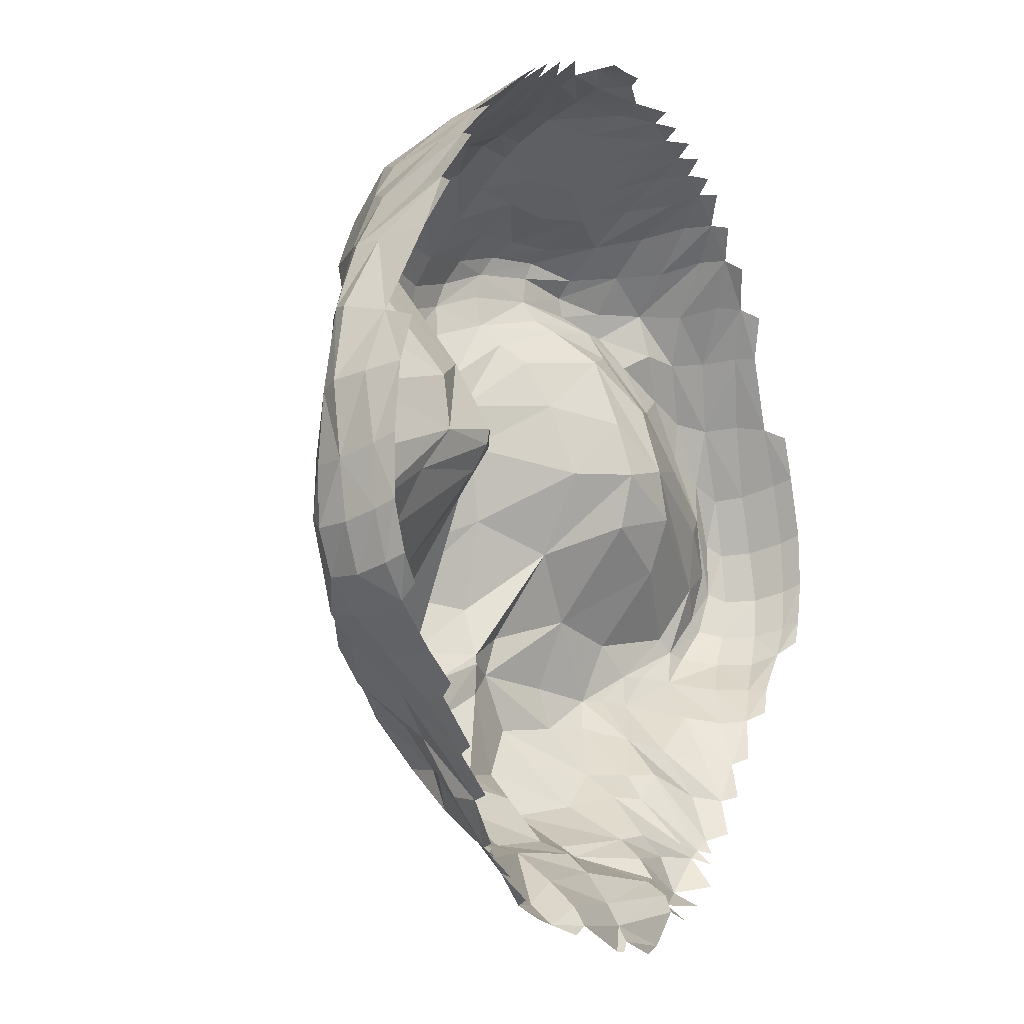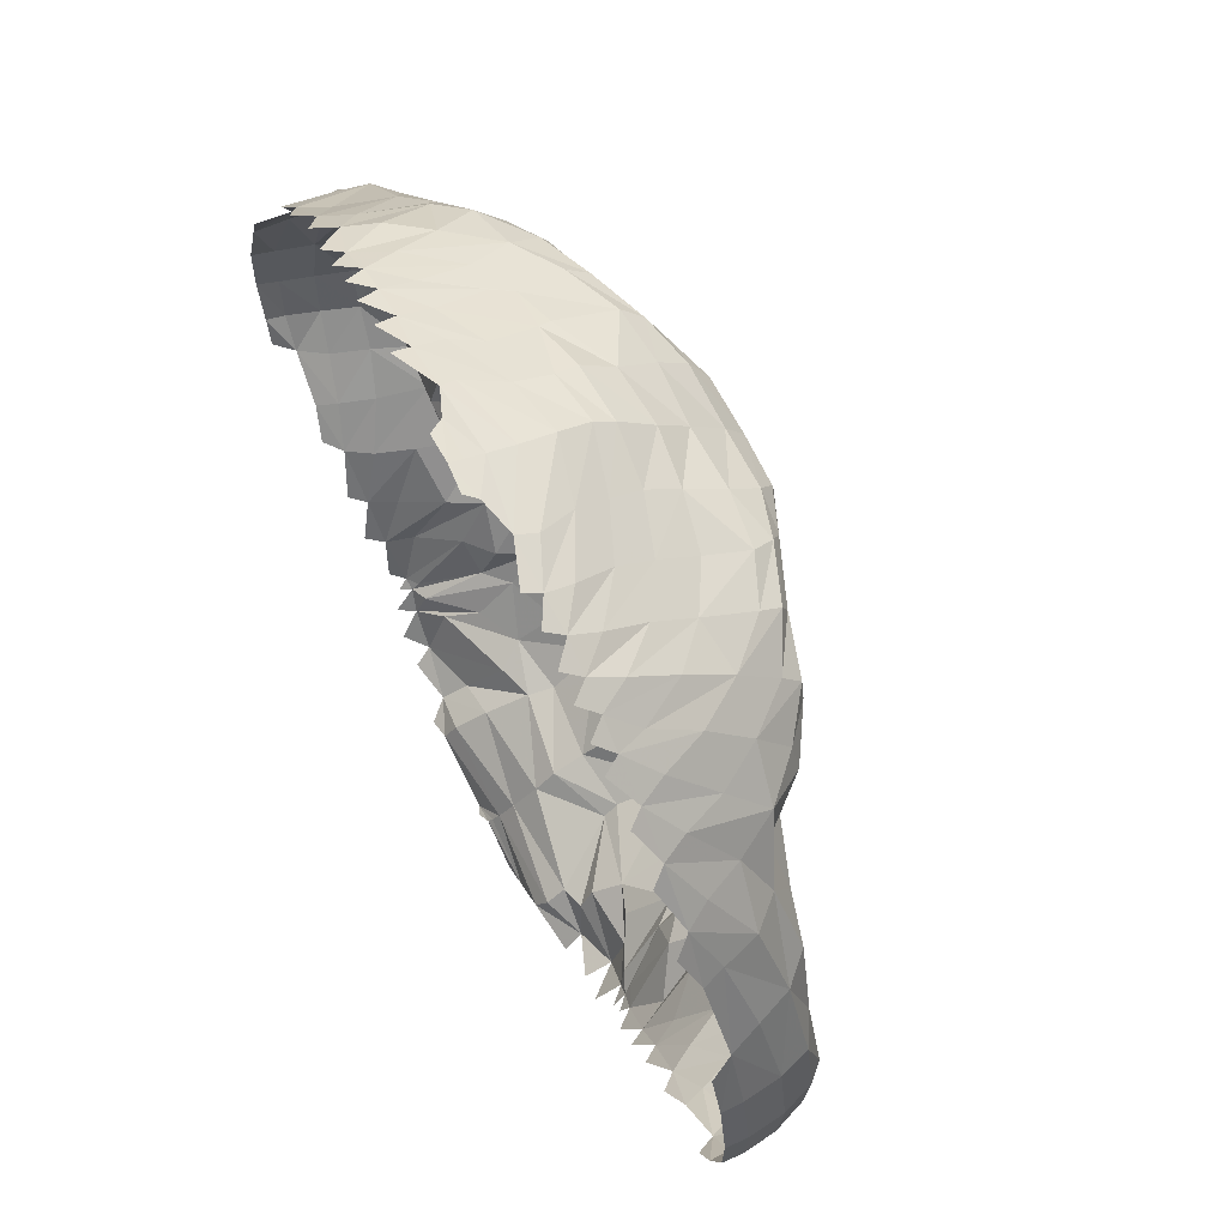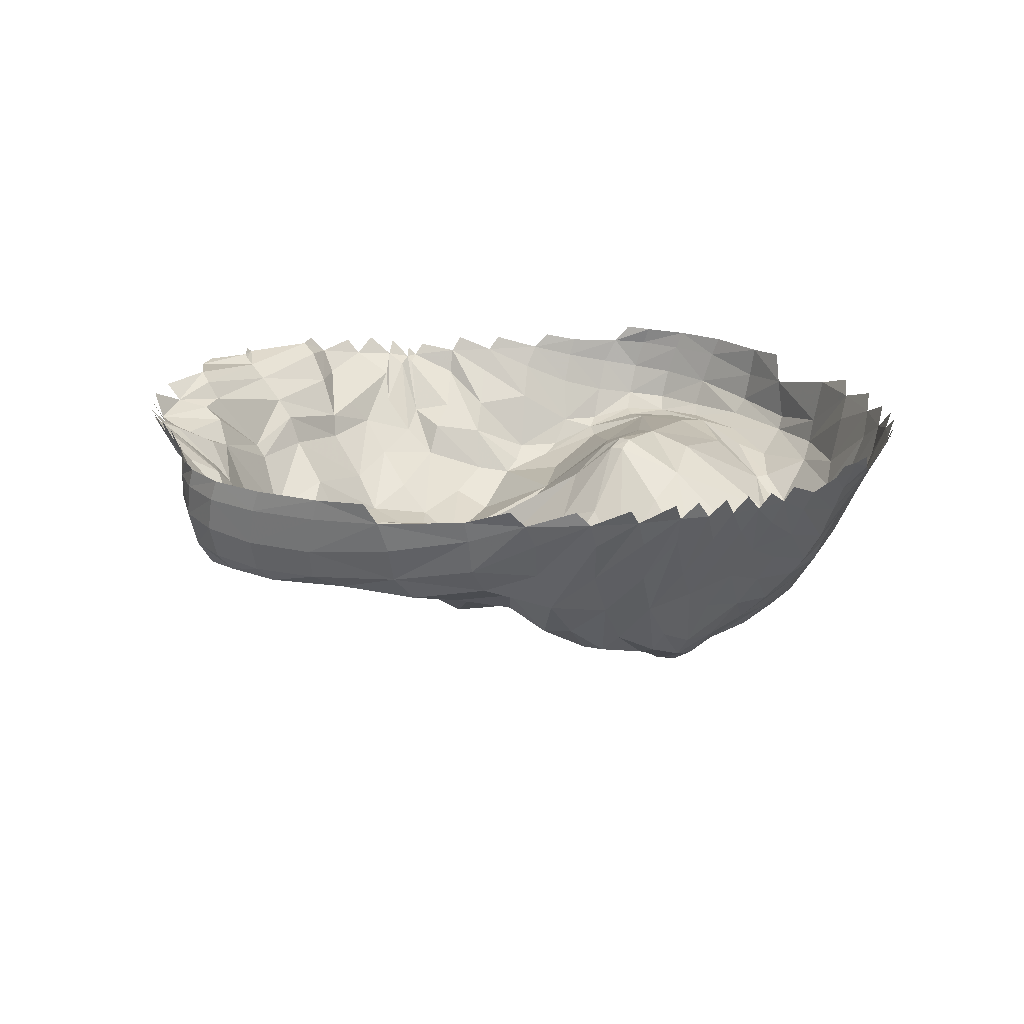
<metadata>
{"format":"obj","ext":"obj","renderer":"f3d","projection":"perspective","resolution":1024,"background":"white","views":[{"elev":-6.9,"azim":-61.4,"up":"+Y"},{"elev":68.6,"azim":62.7,"up":"+Y"},{"elev":16.7,"azim":125.9,"up":"+Z"}]}
</metadata>
<code>
v -8.98e-06 9.923 -1.514
v -0.1116 9.924 -1.509
v -0.1503 9.904 -1.567
v -0.2734 9.851 -1.617
v -0.4449 9.852 -1.531
v -0.4563 9.802 -1.608
v -0.5718 9.815 -1.533
v -0.5977 9.754 -1.619
v -0.692 9.775 -1.528
v -0.7269 9.715 -1.618
v -0.7936 9.729 -1.53
v -0.8359 9.673 -1.614
v -0.8882 9.678 -1.528
v -0.9495 9.605 -1.597
v -0.9972 9.607 -1.527
v -1.102 9.492 -1.639
v -1.147 9.487 -1.546
v -1.246 9.357 -1.61
v -1.304 9.332 -1.533
v -1.426 9.144 -1.595
v -1.483 9.107 -1.526
v -1.73 8.582 -1.655
v -1.766 8.545 -1.518
v -1.751 7.509 -1.565
v -1.792 7.567 -1.485
v -1.418 7.181 -1.586
v -1.476 7.224 -1.519
v -1.262 6.973 -1.598
v -1.308 7 -1.533
v -1.142 6.8 -1.606
v -1.188 6.82 -1.535
v -1.028 6.623 -1.632
v -1.071 6.639 -1.577
v -0.9817 6.601 -1.637
v -1.011 6.586 -1.592
v -0.9153 6.523 -1.619
v -0.9614 6.51 -1.551
v -0.7929 6.397 -1.609
v -0.8757 6.421 -1.531
v -0.5926 6.315 -1.572
v -0.7639 6.344 -1.536
v -0.437 6.308 -1.504
v -0.5271 6.274 -1.493
v -0.1311 6.19 -1.509
v -0.04641 6.226 -1.508
v -0.1053 6.187 -1.49
v -0.0002552 9.902 -1.567
v -0.001595 9.867 -1.64
v -0.2894 9.809 -1.678
v -0.4674 9.725 -1.728
v -0.427 9.668 -1.847
v -0.6106 9.671 -1.748
v -0.6509 9.544 -1.957
v -0.7414 9.632 -1.751
v -0.7705 9.52 -1.947
v -0.8916 9.583 -1.746
v -1.059 9.485 -1.767
v -1.149 9.297 -1.975
v -1.183 9.375 -1.726
v -1.367 9.151 -1.706
v -1.538 8.884 -1.905
v -1.559 8.892 -1.791
v -1.57 8.931 -1.582
v -1.716 8.618 -1.842
v -1.831 8.318 -1.81
v -1.84 8.341 -1.671
v -1.835 8.368 -1.526
v -1.845 7.639 -1.576
v -1.818 7.604 -1.712
v -1.697 7.472 -1.679
v -1.846 7.671 -1.496
v -1.551 7.329 -1.636
v -1.578 7.341 -1.551
v -1.499 7.335 -1.779
v -1.359 7.169 -1.689
v -1.204 6.975 -1.706
v -1.103 6.814 -1.72
v -1.087 7.042 -1.87
v -0.9799 6.632 -1.665
v -0.8556 6.759 -1.901
v -0.9125 6.617 -1.665
v -0.8183 6.579 -1.706
v -0.7405 6.652 -1.832
v -0.5671 6.393 -1.675
v -0.4929 6.588 -1.811
v -0.4268 6.38 -1.552
v -0.0392 6.247 -1.524
v -0.02772 6.289 -1.553
v -0.01298 6.38 -1.613
v -0.394 6.479 -1.681
v 0.002288 6.503 -1.713
v -0.3473 6.59 -1.856
v 0.0005051 6.581 -1.798
v -0.3193 6.618 -1.962
v -0.002143 6.633 -1.931
v -0.3298 6.775 -2.168
v 0.03984 6.812 -2.109
v -0.2806 6.919 -2.316
v 0.02563 6.911 -2.292
v -0.2402 7.273 -2.387
v -4.5e-07 7.159 -2.434
v -0.25 7.409 -2.386
v -4.4e-07 7.328 -2.444
v -0.2625 7.448 -2.397
v -4.4e-07 7.457 -2.565
v -0.2913 7.655 -2.472
v -0.0001601 7.706 -2.656
v -0.3849 8.092 -2.18
v -1.26e-05 7.916 -2.599
v -0.3877 8.282 -2.118
v -0.0005653 8.181 -2.515
v -0.2784 8.511 -2.334
v -0.001109 8.429 -2.492
v -0.2021 8.714 -2.496
v -0.005137 8.656 -2.522
v -0.1914 8.902 -2.557
v 0.0001541 8.866 -2.577
v -0.193 9.031 -2.571
v -0.0008425 8.986 -2.584
v -0.2216 9.138 -2.544
v -0.002558 9.091 -2.559
v -0.2507 9.244 -2.478
v -0.003802 9.211 -2.483
v -0.2536 9.358 -2.363
v -2.61e-05 9.367 -2.346
v -0.2349 9.501 -2.207
v 0.001524 9.496 -2.226
v -0.2496 9.612 -2.077
v -0.0208 9.613 -2.092
v -0.2369 9.653 -1.987
v -0.03021 9.671 -2.015
v -0.2403 9.727 -1.842
v -0.01123 9.759 -1.884
v -0.00223 9.823 -1.745
v -0.454 9.557 -2.038
v -0.4667 9.528 -2.086
v -0.6212 9.508 -2.041
v -0.4736 9.372 -2.338
v -0.6853 9.38 -2.243
v -0.8408 9.409 -2.122
v -0.6666 9.305 -2.33
v -0.8725 9.285 -2.248
v -1.045 9.33 -2.085
v -0.9609 9.466 -1.919
v -0.8925 9.186 -2.289
v -1.056 9.123 -2.216
v -1.213 9.169 -2.024
v -1.131 8.992 -2.219
v -1.265 8.891 -2.159
v -1.439 8.91 -1.98
v -1.315 9.129 -1.923
v -1.359 8.734 -2.073
v -1.524 8.621 -2.012
v -1.674 8.625 -1.904
v -1.668 8.343 -1.942
v -1.783 8.29 -1.885
v -1.76 8.051 -1.929
v -1.82 8.008 -1.882
v -1.871 8.02 -1.755
v -1.83 7.779 -1.869
v -1.87 7.791 -1.73
v -1.892 7.828 -1.592
v -1.892 8.065 -1.601
v -1.903 7.86 -1.505
v -1.897 8.1 -1.51
v -1.763 7.604 -1.859
v -1.697 7.632 -1.935
v -1.568 7.49 -1.984
v -1.64 7.474 -1.833
v -1.773 7.818 -1.932
v -1.722 7.904 -1.942
v -1.655 7.687 -1.952
v -1.656 8.159 -1.921
v -1.433 8.388 -1.955
v -1.535 8.091 -1.905
v -1.518 8.468 -1.978
v -1.319 8.696 -2.081
v -1.033 8.879 -2.143
v -0.9424 8.482 -1.864
v -1.217 8.874 -2.18
v -0.9491 9.007 -2.237
v -0.6519 9.02 -2.317
v -0.7165 8.936 -2.214
v -0.9105 9.093 -2.288
v -0.6362 9.117 -2.362
v -0.3836 9.104 -2.478
v -0.3934 8.97 -2.445
v -0.6552 9.228 -2.356
v -0.4078 9.21 -2.461
v -0.4448 9.296 -2.416
v -0.4358 8.862 -2.351
v -0.5333 8.553 -2.048
v -0.7129 8.57 -1.943
v -0.6165 8.297 -1.837
v -0.6813 8.295 -1.803
v -0.9675 8.258 -1.822
v -0.6943 8.232 -1.806
v -1.098 8.087 -1.872
v -1.547 7.828 -1.922
v -1.134 7.865 -1.97
v -1.436 7.578 -2.044
v -1.499 7.512 -2.019
v -1.233 7.389 -2.14
v -1.329 7.386 -2.103
v -1.426 7.388 -1.981
v -1.185 7.253 -2.105
v -1.286 7.202 -1.843
v -1.1 7.28 -2.163
v -0.9934 7.085 -2.002
v -0.9258 7.148 -2.192
v -0.8396 6.922 -1.967
v -0.9599 6.9 -1.874
v -1.012 7.28 -2.213
v -0.7589 7.315 -2.357
v -0.7494 7.133 -2.288
v -1.104 7.545 -2.164
v -0.7661 7.721 -2.167
v -0.4635 7.534 -2.411
v -0.39 7.365 -2.419
v -0.6998 8.129 -1.863
v -0.5738 8.041 -2.005
v -0.6207 8.227 -1.841
v -0.4802 7.112 -2.355
v -0.4787 6.965 -2.222
v -0.7685 6.926 -2.107
v -0.5336 6.787 -2.077
v -0.7451 6.79 -1.99
v -0.5627 6.644 -1.92
v 0.1099 9.924 -1.506
v 0.1417 9.903 -1.552
v 0.2748 9.866 -1.593
v 0.4499 9.86 -1.529
v 0.4693 9.826 -1.595
v 0.5734 9.821 -1.536
v 0.6036 9.778 -1.605
v 0.6924 9.777 -1.528
v 0.7296 9.727 -1.601
v 0.7937 9.729 -1.529
v 0.8389 9.671 -1.6
v 0.9009 9.66 -1.527
v 0.9503 9.602 -1.597
v 0.9972 9.607 -1.527
v 1.095 9.488 -1.6
v 1.147 9.482 -1.537
v 1.25 9.351 -1.598
v 1.3 9.314 -1.536
v 1.426 9.144 -1.595
v 1.483 9.107 -1.526
v 1.725 8.602 -1.607
v 1.765 8.561 -1.517
v 1.752 7.507 -1.565
v 1.792 7.567 -1.485
v 1.418 7.179 -1.586
v 1.477 7.218 -1.519
v 1.262 6.973 -1.598
v 1.306 6.999 -1.533
v 1.15 6.804 -1.603
v 1.186 6.822 -1.537
v 1.013 6.624 -1.62
v 1.079 6.654 -1.541
v 0.9457 6.582 -1.634
v 0.9943 6.567 -1.586
v 0.8981 6.548 -1.641
v 0.9575 6.521 -1.575
v 0.7635 6.397 -1.667
v 0.8761 6.424 -1.536
v 0.5912 6.35 -1.618
v 0.7564 6.344 -1.553
v 0.394 6.331 -1.51
v 0.6061 6.284 -1.541
v 0.2523 6.194 -1.512
v 0.1505 6.166 -1.504
v 0.2899 9.827 -1.675
v 0.4607 9.764 -1.704
v 0.4282 9.657 -1.854
v 0.6153 9.703 -1.717
v 0.613 9.586 -1.879
v 0.7593 9.649 -1.724
v 0.7888 9.521 -1.898
v 0.9035 9.559 -1.712
v 1.035 9.476 -1.711
v 1.117 9.285 -1.876
v 1.193 9.342 -1.705
v 1.364 9.153 -1.695
v 1.478 8.906 -1.824
v 1.529 8.927 -1.673
v 1.559 8.929 -1.583
v 1.679 8.618 -1.734
v 1.808 8.291 -1.765
v 1.833 8.339 -1.607
v 1.837 8.371 -1.517
v 1.845 7.639 -1.576
v 1.82 7.602 -1.712
v 1.705 7.46 -1.68
v 1.849 7.669 -1.496
v 1.552 7.328 -1.636
v 1.579 7.338 -1.551
v 1.5 7.329 -1.781
v 1.359 7.168 -1.689
v 1.208 6.977 -1.706
v 1.093 6.824 -1.723
v 1.068 7.033 -1.854
v 0.9326 6.627 -1.665
v 0.8159 6.811 -1.849
v 0.8658 6.604 -1.671
v 0.7601 6.556 -1.729
v 0.6727 6.652 -1.777
v 0.5179 6.466 -1.656
v 0.5089 6.552 -1.711
v 0.4249 6.399 -1.55
v 0.4211 6.456 -1.63
v 0.2509 6.563 -1.901
v 0.2425 6.606 -1.961
v 0.2979 6.738 -2.21
v 0.2753 6.919 -2.326
v 0.2402 7.273 -2.387
v 0.25 7.409 -2.386
v 0.2625 7.448 -2.397
v 0.2912 7.655 -2.472
v 0.2923 8.051 -2.405
v 0.2292 8.38 -2.401
v 0.2077 8.57 -2.428
v 0.1884 8.714 -2.465
v 0.174 8.899 -2.549
v 0.1915 9.033 -2.567
v 0.2203 9.141 -2.54
v 0.2505 9.246 -2.477
v 0.2509 9.36 -2.356
v 0.2236 9.473 -2.199
v 0.2047 9.562 -2.07
v 0.2173 9.651 -1.944
v 0.2354 9.743 -1.818
v 0.4265 9.553 -1.996
v 0.4428 9.446 -2.151
v 0.6279 9.462 -2.044
v 0.4714 9.363 -2.328
v 0.659 9.355 -2.247
v 0.8233 9.379 -2.077
v 0.6641 9.3 -2.328
v 0.8557 9.243 -2.226
v 1.003 9.267 -2.054
v 0.9512 9.425 -1.893
v 0.8723 9.169 -2.294
v 1.036 9.11 -2.173
v 1.188 9.111 -2.023
v 1.077 8.998 -2.183
v 1.229 8.922 -1.993
v 1.374 8.893 -1.937
v 1.286 9.104 -1.853
v 1.352 8.723 -2.02
v 1.524 8.631 -1.98
v 1.621 8.6 -1.878
v 1.661 8.345 -1.947
v 1.765 8.271 -1.891
v 1.776 8.054 -1.944
v 1.829 8.008 -1.888
v 1.877 8.019 -1.757
v 1.831 7.779 -1.87
v 1.882 7.785 -1.733
v 1.904 7.824 -1.591
v 1.901 8.063 -1.601
v 1.904 7.86 -1.505
v 1.902 8.099 -1.509
v 1.767 7.6 -1.861
v 1.709 7.628 -1.959
v 1.571 7.486 -1.988
v 1.649 7.458 -1.84
v 1.779 7.815 -1.937
v 1.723 7.904 -1.945
v 1.665 7.684 -1.978
v 1.669 8.169 -1.947
v 1.381 8.375 -1.932
v 1.529 8.095 -1.903
v 1.512 8.466 -1.992
v 1.255 8.652 -2.02
v 0.9911 8.883 -2.117
v 0.9847 8.611 -1.911
v 1.143 8.858 -2.085
v 0.9615 9.003 -2.182
v 0.6623 9.024 -2.308
v 0.7164 8.969 -2.229
v 0.8988 9.083 -2.29
v 0.6397 9.115 -2.359
v 0.385 9.103 -2.474
v 0.3909 8.97 -2.448
v 0.656 9.228 -2.356
v 0.4089 9.212 -2.459
v 0.4448 9.295 -2.415
v 0.4303 8.879 -2.367
v 0.4949 8.797 -2.268
v 0.8021 8.829 -2.066
v 0.54 8.593 -2.168
v 0.7995 8.53 -1.95
v 1.013 8.327 -1.84
v 0.8147 8.292 -1.888
v 1.093 8.109 -1.842
v 1.554 7.821 -1.936
v 1.122 7.866 -1.941
v 1.436 7.576 -2.046
v 1.495 7.516 -2.016
v 1.22 7.389 -2.133
v 1.315 7.393 -2.078
v 1.429 7.368 -1.993
v 1.189 7.249 -2.111
v 1.285 7.194 -1.845
v 1.115 7.275 -2.192
v 0.9947 7.086 -2.003
v 0.9399 7.138 -2.211
v 0.8223 6.918 -1.92
v 0.9217 6.925 -1.835
v 1.039 7.268 -2.259
v 0.7516 7.317 -2.337
v 0.7541 7.133 -2.288
v 1.094 7.53 -2.182
v 0.8114 7.625 -2.251
v 0.4633 7.534 -2.411
v 0.39 7.365 -2.419
v 0.8243 8.053 -1.946
v 0.5861 7.918 -2.221
v 0.5836 8.283 -2.062
v 0.4958 7.119 -2.387
v 0.5125 6.941 -2.236
v 0.7586 6.923 -2.096
v 0.5605 6.777 -2.085
v 0.7352 6.821 -1.948
v 0.5542 6.634 -1.823
g Group22378
f 1 47 3 2
f 3 47 48 4
f 4 49 6 5
f 6 50 8 7
f 8 50 51 52
f 8 52 10 9
f 10 52 53 54
f 10 54 12 11
f 12 54 55 56
f 12 56 14 13
f 14 57 16 15
f 16 57 58 59
f 16 59 18 17
f 18 60 20 19
f 20 60 61 62
f 20 62 63 21
f 22 63 62 64
f 22 64 65 66
f 22 66 67 23
f 24 68 69 70
f 24 25 71 68
f 24 70 72 73
f 26 72 74 75
f 26 75 28 29
f 26 27 73 72
f 28 76 30 31
f 30 77 32 33
f 30 76 78 77
f 32 79 34 35
f 34 79 80 81
f 34 81 36 37
f 36 82 38 39
f 36 81 83 82
f 38 84 40 41
f 38 82 85 84
f 40 86 42 43
f 44 87 45 46
f 44 42 88 87
f 88 42 86 89
f 89 86 90 91
f 91 90 92 93
f 93 92 94 95
f 95 94 96 97
f 97 96 98 99
f 99 98 100 101
f 101 100 102 103
f 103 102 104 105
f 105 104 106 107
f 107 106 108 109
f 109 108 110 111
f 111 110 112 113
f 113 112 114 115
f 115 114 116 117
f 117 116 118 119
f 119 118 120 121
f 121 120 122 123
f 123 122 124 125
f 125 124 126 127
f 127 126 128 129
f 129 128 130 131
f 131 130 132 133
f 133 132 49 134
f 134 49 4 48
f 132 130 51 50
f 132 50 6 49
f 130 128 135 51
f 135 128 126 136
f 135 136 137 53
f 135 53 52 51
f 137 136 138 139
f 137 139 140 55
f 137 55 54 53
f 140 139 141 142
f 140 142 143 144
f 140 144 56 55
f 144 143 58 57
f 144 57 14 56
f 143 142 145 146
f 143 146 147 58
f 147 146 148 149
f 147 149 150 151
f 147 151 59 58
f 151 150 61 60
f 151 60 18 59
f 150 149 152 153
f 150 153 154 61
f 154 153 155 156
f 154 156 65 64
f 154 64 62 61
f 156 155 157 158
f 156 158 159 65
f 159 158 160 161
f 159 161 162 163
f 159 163 66 65
f 163 162 164 165
f 163 165 67 66
f 164 162 68 71
f 162 161 69 68
f 161 160 166 69
f 166 167 168 169
f 166 169 70 69
f 166 160 170 167
f 170 171 172 167
f 170 160 158 157
f 170 157 173 171
f 173 174 175 171
f 173 157 155 176
f 173 176 177 174
f 177 178 179 174
f 177 176 152 180
f 177 180 181 178
f 181 182 183 178
f 181 180 148 184
f 181 184 185 182
f 185 186 187 182
f 185 184 145 188
f 185 188 189 186
f 189 120 118 186
f 189 188 141 190
f 189 190 122 120
f 190 141 139 138
f 190 138 124 122
f 188 145 142 141
f 187 116 114 191
f 187 191 183 182
f 187 186 118 116
f 191 114 112 192
f 191 192 193 183
f 193 192 194 195
f 193 195 196 179
f 193 179 178 183
f 196 195 197 198
f 196 198 199 175
f 196 175 174 179
f 199 198 200 201
f 199 201 202 172
f 199 172 171 175
f 202 201 203 204
f 202 204 205 168
f 202 168 167 172
f 205 204 206 207
f 205 207 75 74
f 205 74 169 168
f 207 206 78 76
f 207 76 28 75
f 206 208 209 78
f 206 204 203 208
f 209 210 211 212
f 209 212 77 78
f 209 208 213 210
f 213 214 215 210
f 213 208 203 216
f 213 216 217 214
f 217 218 219 214
f 217 216 200 220
f 217 220 221 218
f 221 106 104 218
f 221 220 197 222
f 221 222 108 106
f 222 197 195 194
f 222 194 110 108
f 220 200 198 197
f 219 102 100 223
f 219 223 215 214
f 219 218 104 102
f 223 100 98 224
f 223 224 225 215
f 225 224 226 227
f 225 227 80 211
f 225 211 210 215
f 227 226 228 83
f 227 83 81 80
f 228 94 92 85
f 228 85 82 83
f 228 226 96 94
f 226 224 98 96
f 216 203 201 200
f 212 211 80 79
f 212 79 32 77
f 194 192 112 110
f 184 148 146 145
f 180 152 149 148
f 176 155 153 152
f 169 74 72 70
f 138 136 126 124
f 92 90 84 85
f 90 86 40 84
f 1 229 230 47
f 230 231 48 47
f 231 232 233 273
f 233 234 235 274
f 235 276 275 274
f 235 236 237 276
f 237 278 277 276
f 237 238 239 278
f 239 280 279 278
f 239 240 241 280
f 241 242 243 281
f 243 283 282 281
f 243 244 245 283
f 245 246 247 284
f 247 286 285 284
f 247 248 287 286
f 249 288 286 287
f 249 290 289 288
f 249 250 291 290
f 251 294 293 292
f 251 292 295 252
f 251 297 296 294
f 253 299 298 296
f 253 256 255 299
f 253 296 297 254
f 255 258 257 300
f 257 260 259 301
f 257 301 302 300
f 259 262 261 303
f 261 305 304 303
f 261 264 263 305
f 263 266 265 306
f 263 306 307 305
f 265 268 267 308
f 265 308 309 306
f 267 270 269 310
f 271 272 45 87
f 271 87 88 269
f 88 89 310 269
f 89 91 311 310
f 91 93 312 311
f 93 95 313 312
f 95 97 314 313
f 97 99 315 314
f 99 101 316 315
f 101 103 317 316
f 103 105 318 317
f 105 107 319 318
f 107 109 320 319
f 109 111 321 320
f 111 113 322 321
f 113 115 323 322
f 115 117 324 323
f 117 119 325 324
f 119 121 326 325
f 121 123 327 326
f 123 125 328 327
f 125 127 329 328
f 127 129 330 329
f 129 131 331 330
f 131 133 332 331
f 133 134 273 332
f 134 48 231 273
f 332 274 275 331
f 332 273 233 274
f 331 275 333 330
f 333 334 329 330
f 333 277 335 334
f 333 275 276 277
f 335 337 336 334
f 335 279 338 337
f 335 277 278 279
f 338 340 339 337
f 338 342 341 340
f 338 279 280 342
f 342 281 282 341
f 342 280 241 281
f 341 344 343 340
f 341 282 345 344
f 345 347 346 344
f 345 349 348 347
f 345 282 283 349
f 349 284 285 348
f 349 283 245 284
f 348 351 350 347
f 348 285 352 351
f 352 354 353 351
f 352 288 289 354
f 352 285 286 288
f 354 356 355 353
f 354 289 357 356
f 357 359 358 356
f 357 361 360 359
f 357 289 290 361
f 361 363 362 360
f 361 290 291 363
f 362 295 292 360
f 360 292 293 359
f 359 293 364 358
f 364 367 366 365
f 364 293 294 367
f 364 365 368 358
f 368 365 370 369
f 368 355 356 358
f 368 369 371 355
f 371 369 373 372
f 371 374 353 355
f 371 372 375 374
f 375 372 377 376
f 375 378 350 374
f 375 376 379 378
f 379 376 381 380
f 379 382 346 378
f 379 380 383 382
f 383 380 385 384
f 383 386 343 382
f 383 384 387 386
f 387 384 325 326
f 387 388 339 386
f 387 326 327 388
f 388 336 337 339
f 388 327 328 336
f 386 339 340 343
f 385 389 323 324
f 385 380 381 389
f 385 324 325 384
f 389 390 322 323
f 389 381 391 390
f 391 393 392 390
f 391 377 394 393
f 391 381 376 377
f 394 396 395 393
f 394 373 397 396
f 394 377 372 373
f 397 399 398 396
f 397 370 400 399
f 397 373 369 370
f 400 402 401 399
f 400 366 403 402
f 400 370 365 366
f 403 405 404 402
f 403 298 299 405
f 403 366 367 298
f 405 300 302 404
f 405 299 255 300
f 404 302 407 406
f 404 406 401 402
f 407 410 409 408
f 407 302 301 410
f 407 408 411 406
f 411 408 413 412
f 411 414 401 406
f 411 412 415 414
f 415 412 417 416
f 415 418 398 414
f 415 416 419 418
f 419 416 318 319
f 419 420 395 418
f 419 319 320 420
f 420 392 393 395
f 420 320 321 392
f 418 395 396 398
f 417 421 316 317
f 417 412 413 421
f 417 317 318 416
f 421 422 315 316
f 421 413 423 422
f 423 425 424 422
f 423 409 304 425
f 423 413 408 409
f 425 307 426 424
f 425 304 305 307
f 426 309 312 313
f 426 307 306 309
f 426 313 314 424
f 424 314 315 422
f 414 398 399 401
f 410 303 304 409
f 410 301 259 303
f 392 321 322 390
f 382 343 344 346
f 378 346 347 350
f 374 350 351 353
f 367 294 296 298
f 336 328 329 334
f 312 309 308 311
f 311 308 267 310

</code>
